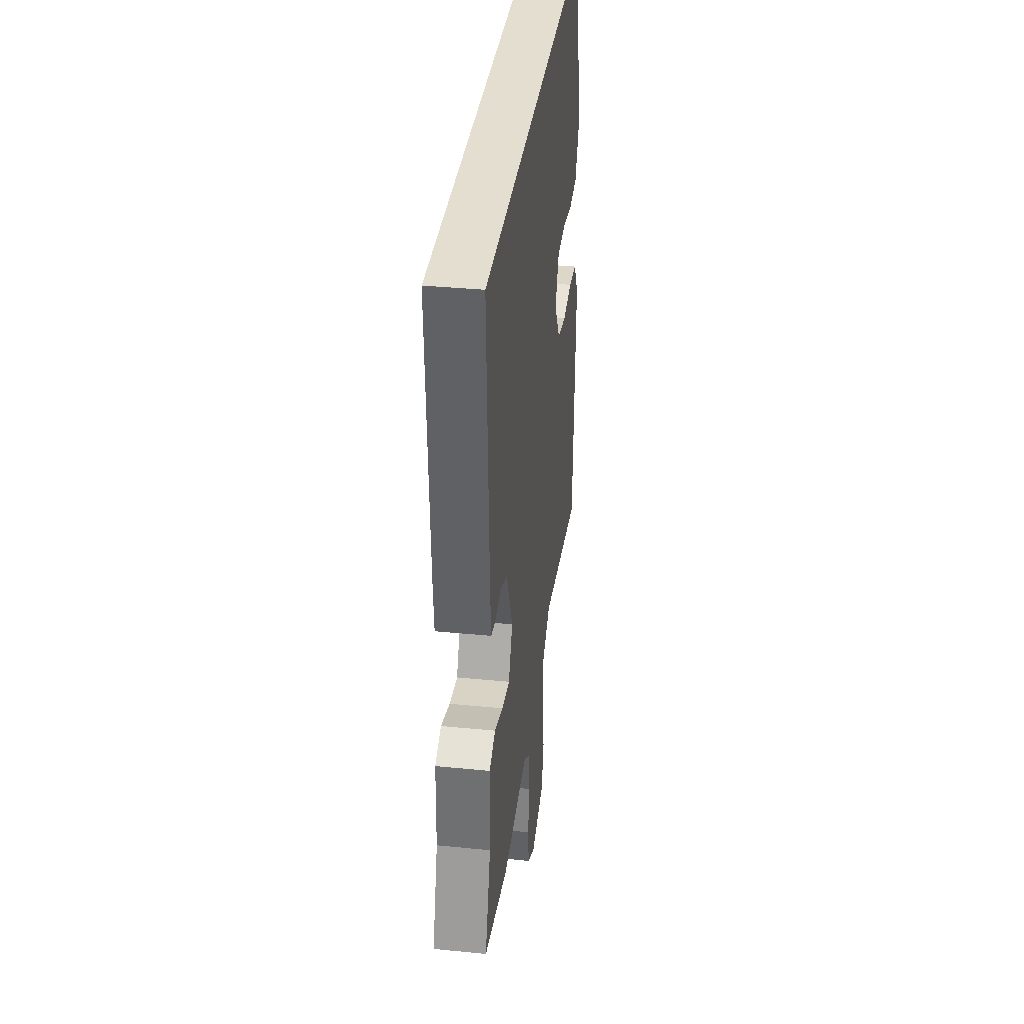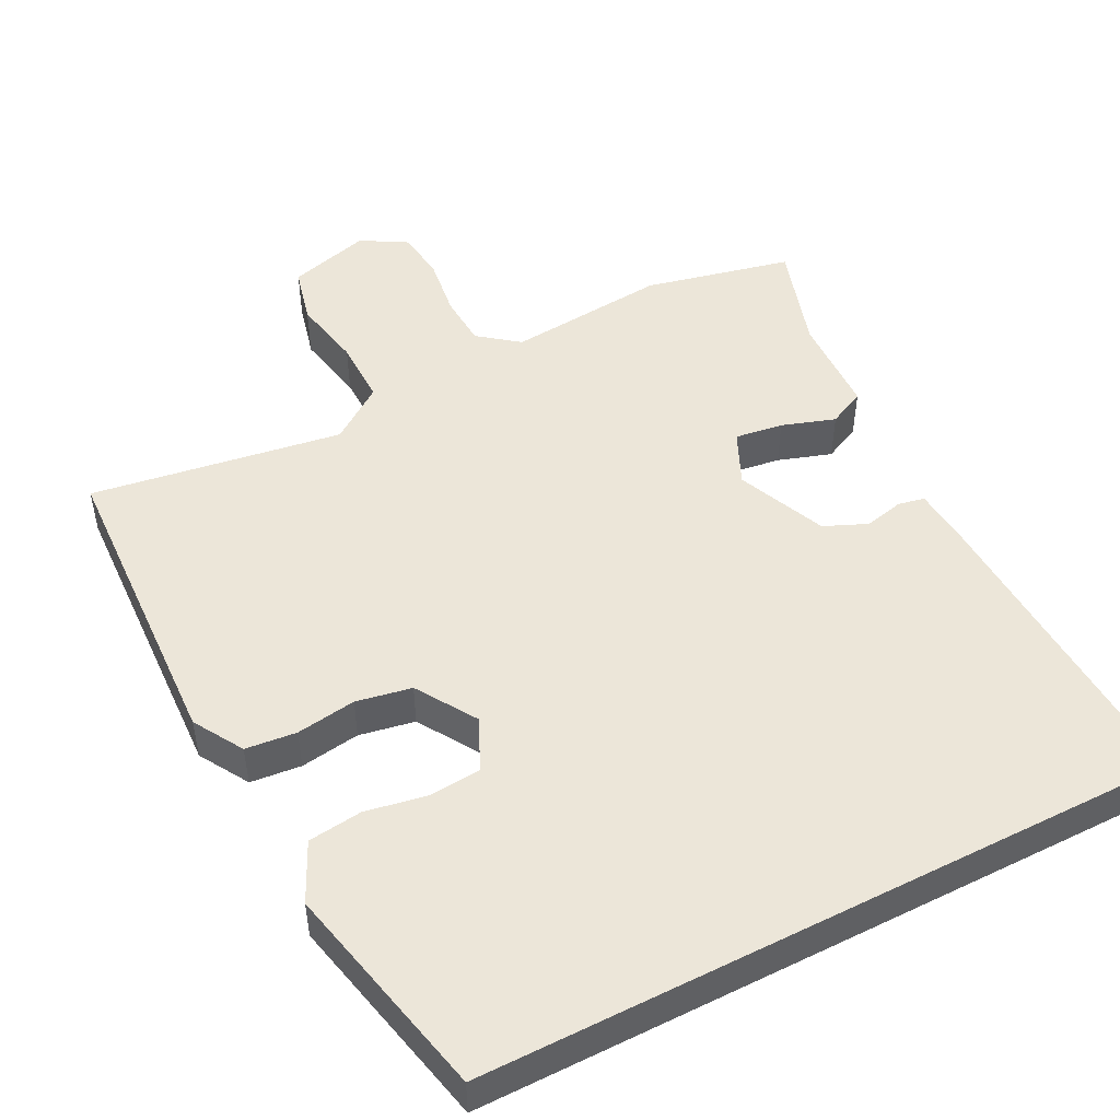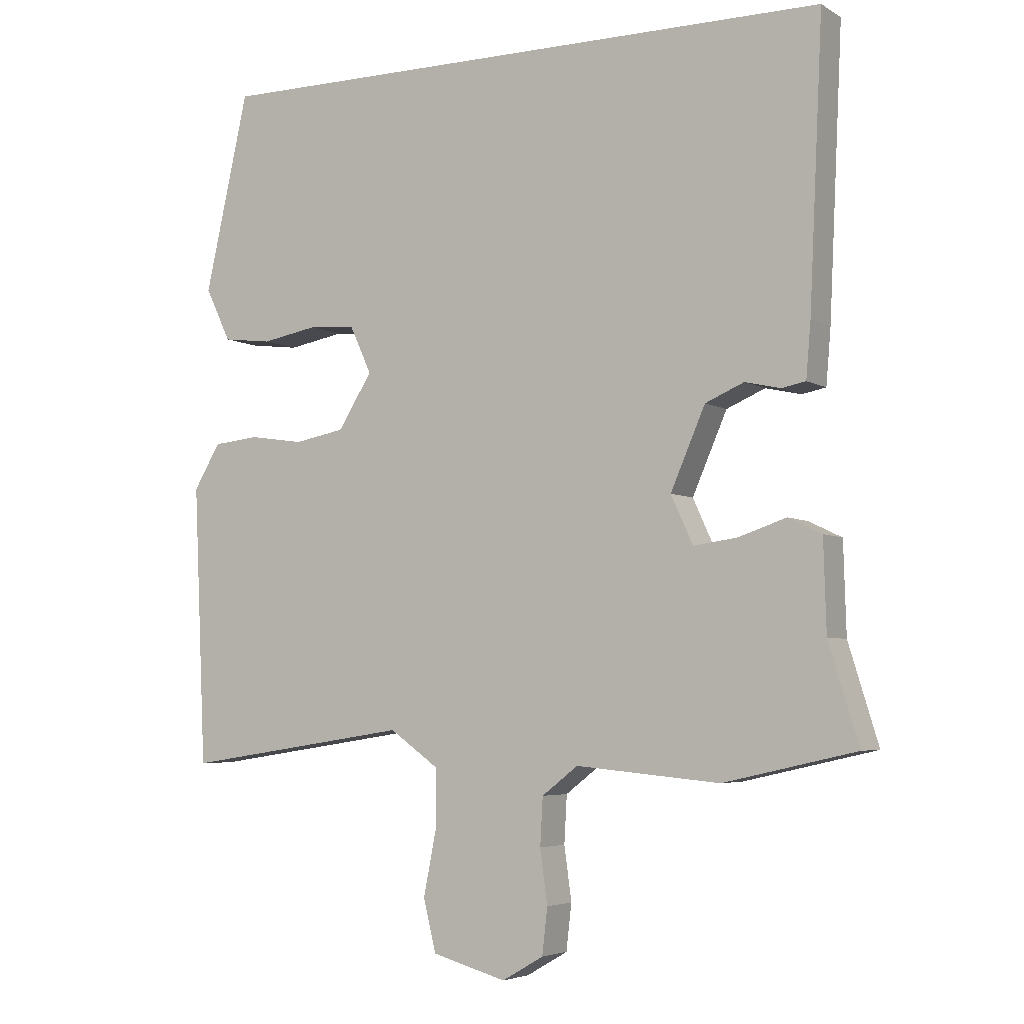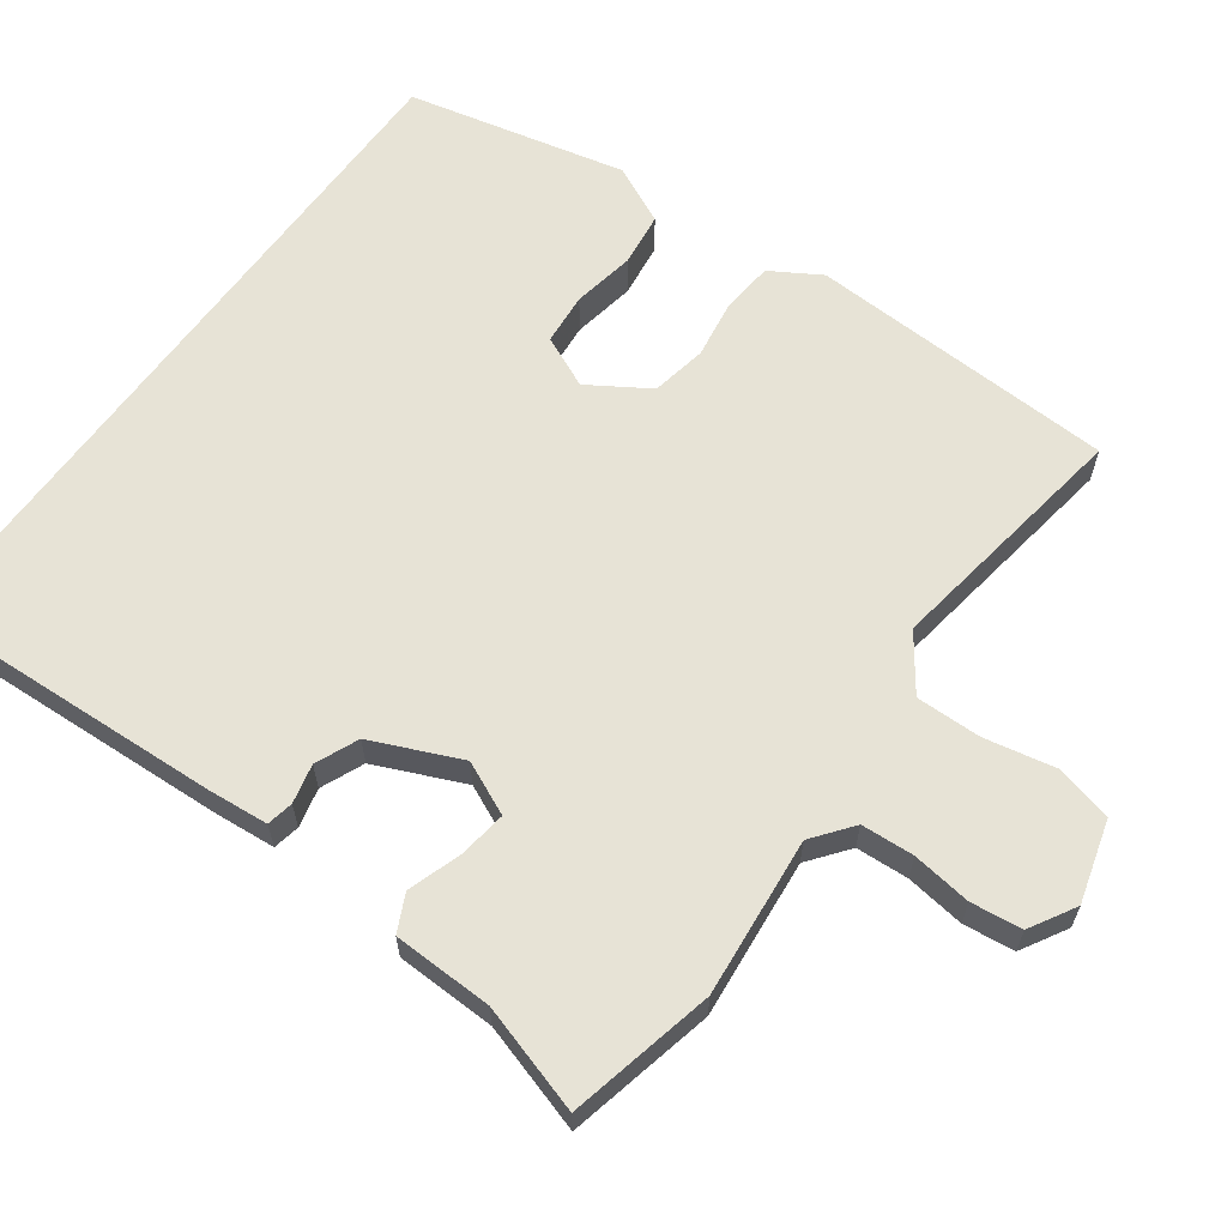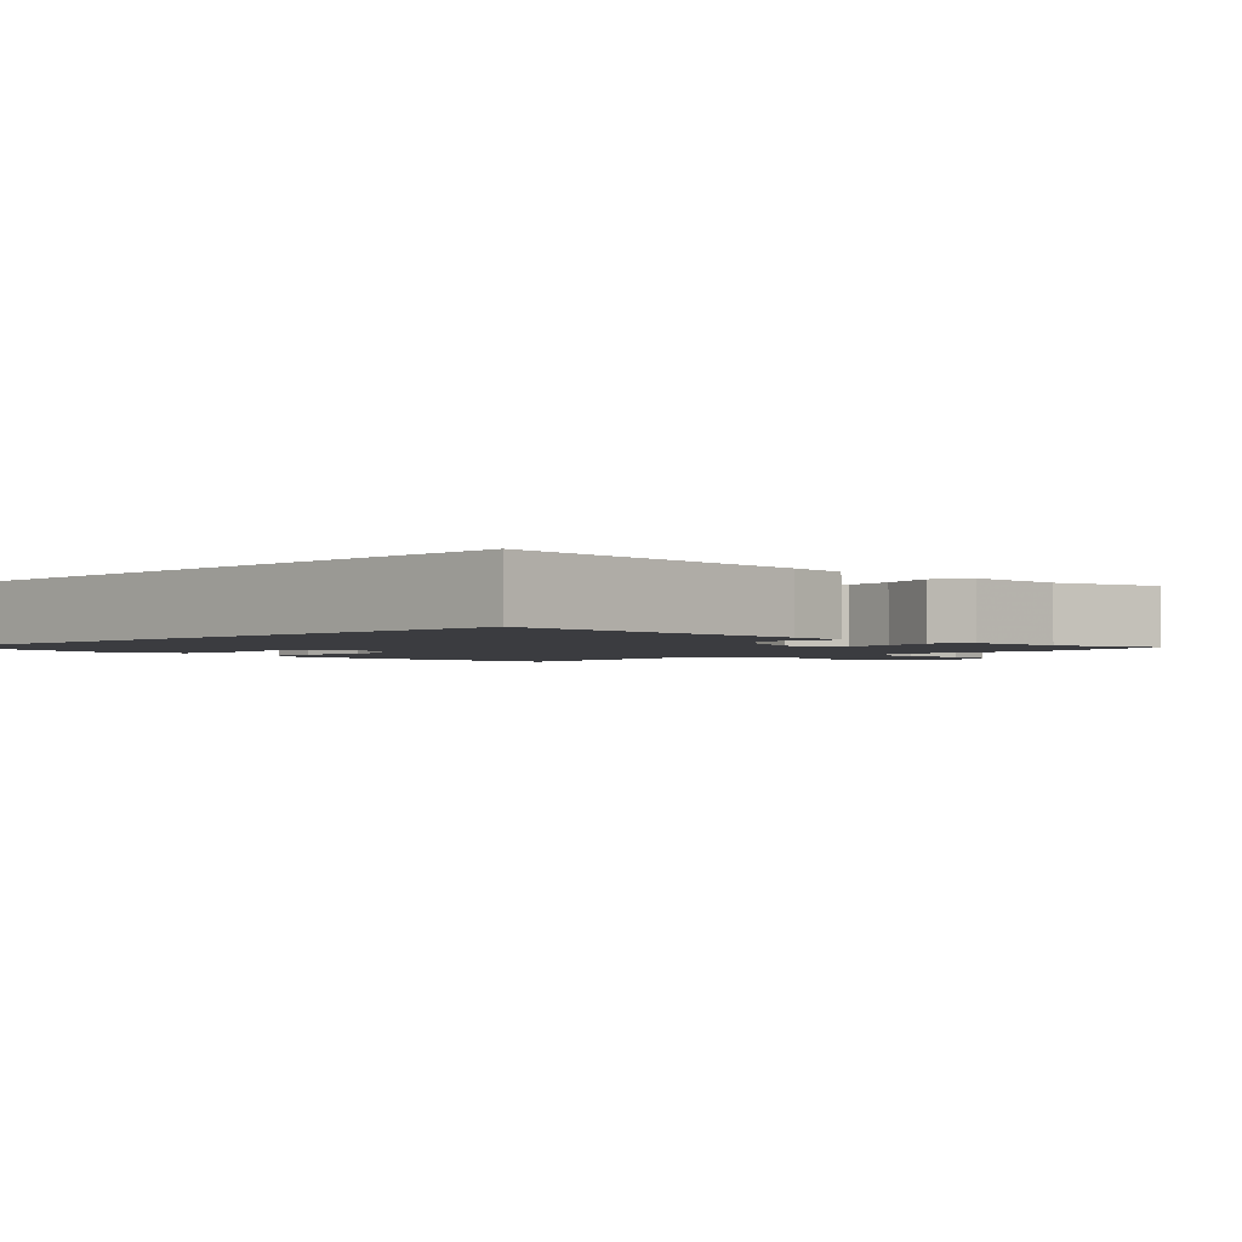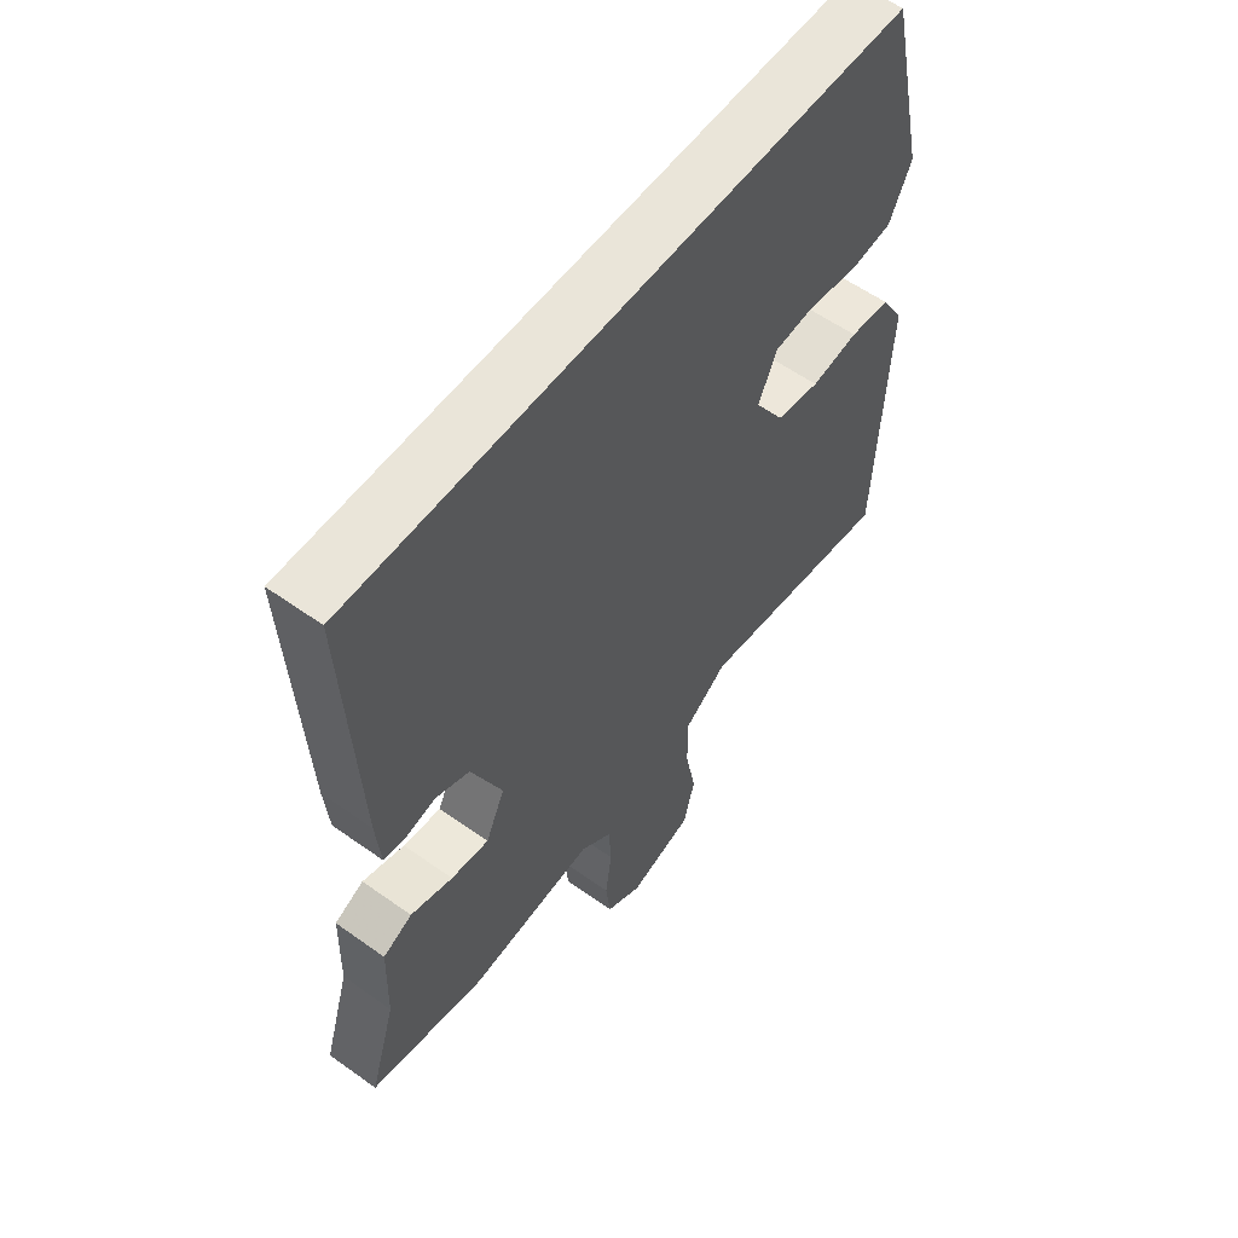
<metadata>
{"format":"obj","ext":"obj","renderer":"f3d","projection":"perspective","resolution":1024,"background":"white","views":[{"elev":35.9,"azim":97.4,"up":"+Z"},{"elev":49.4,"azim":-27.1,"up":"+Y"},{"elev":-4.7,"azim":29.8,"up":"+Z"},{"elev":62.7,"azim":125.9,"up":"+Y"},{"elev":-2.1,"azim":44.4,"up":"+Y"},{"elev":57.9,"azim":126.5,"up":"+Z"}]}
</metadata>
<code>
v 0.552 0.07 -0.488
v 0.354 0.07 -0.533
v 0.138 0.07 -0.513
v 0.084 0.07 -0.555
v 0.08 0.07 -0.626
v 0.091 0.07 -0.706
v 0.083 0.07 -0.775
v 0.021 0.07 -0.811
v -0.09 0.07 -0.78
v -0.109 0.07 -0.703
v -0.09 0.07 -0.607
v -0.089 0.07 -0.519
v -0.163 0.07 -0.466
v -0.503 0.07 -0.518
v -0.522 0.07 -0.101
v -0.482 0.07 -0.034
v -0.413 0.07 -0.027
v -0.332 0.07 -0.039
v -0.257 0.07 -0.025
v -0.206 0.07 0.056
v -0.238 0.07 0.126
v -0.308 0.07 0.132
v -0.392 0.07 0.117
v -0.465 0.07 0.126
v -0.503 0.07 0.205
v -0.437 0.07 0.5
v 0.509 0.07 0.5
v 0.489 0.07 0.078
v 0.482 0.07 -0.004
v 0.446 0.07 -0.011
v 0.393 0.07 0.001
v 0.335 0.07 -0.024
v 0.283 0.07 -0.144
v 0.316 0.07 -0.216
v 0.381 0.07 -0.207
v 0.453 0.07 -0.183
v 0.503 0.07 -0.207
v 0.507 0.07 -0.342
v 0.552 0 -0.488
v 0.354 0 -0.533
v 0.138 0 -0.513
v 0.084 0 -0.555
v 0.08 0 -0.626
v 0.091 0 -0.706
v 0.083 0 -0.775
v 0.021 0 -0.811
v -0.09 0 -0.78
v -0.109 0 -0.703
v -0.09 0 -0.607
v -0.089 0 -0.519
v -0.163 0 -0.466
v -0.503 0 -0.518
v -0.522 0 -0.101
v -0.482 0 -0.034
v -0.413 0 -0.027
v -0.332 0 -0.039
v -0.257 0 -0.025
v -0.206 0 0.056
v -0.238 0 0.126
v -0.308 0 0.132
v -0.392 0 0.117
v -0.465 0 0.126
v -0.503 0 0.205
v -0.437 0 0.5
v 0.509 0 0.5
v 0.489 0 0.078
v 0.482 0 -0.004
v 0.446 0 -0.011
v 0.393 0 0.001
v 0.335 0 -0.024
v 0.283 0 -0.144
v 0.316 0 -0.216
v 0.381 0 -0.207
v 0.453 0 -0.183
v 0.503 0 -0.207
v 0.507 0 -0.342
f 35 36 37 38
f 34 35 38 1
f 28 29 30 31
f 28 31 32
f 27 28 32
f 26 27 32 33
f 22 23 24 25
f 21 22 25 26
f 15 16 17 18
f 13 14 15 18
f 12 13 18 19
f 8 9 10 11
f 8 11 12
f 5 6 7 8
f 4 5 8 12
f 3 4 12 19
f 34 1 2 3
f 21 26 33 34
f 20 21 34 3
f 3 19 20
f 76 75 74 73
f 39 76 73 72
f 69 68 67 66
f 70 69 66
f 70 66 65
f 71 70 65 64
f 63 62 61 60
f 64 63 60 59
f 56 55 54 53
f 56 53 52 51
f 57 56 51 50
f 49 48 47 46
f 50 49 46
f 46 45 44 43
f 50 46 43 42
f 57 50 42 41
f 41 40 39 72
f 72 71 64 59
f 41 72 59 58
f 58 57 41
f 1 39 40 2
f 2 40 41 3
f 3 41 42 4
f 4 42 43 5
f 5 43 44 6
f 6 44 45 7
f 7 45 46 8
f 8 46 47 9
f 9 47 48 10
f 10 48 49 11
f 11 49 50 12
f 12 50 51 13
f 13 51 52 14
f 14 52 53 15
f 15 53 54 16
f 16 54 55 17
f 17 55 56 18
f 18 56 57 19
f 19 57 58 20
f 20 58 59 21
f 21 59 60 22
f 22 60 61 23
f 23 61 62 24
f 24 62 63 25
f 25 63 64 26
f 26 64 65 27
f 27 65 66 28
f 28 66 67 29
f 29 67 68 30
f 30 68 69 31
f 31 69 70 32
f 32 70 71 33
f 33 71 72 34
f 34 72 73 35
f 35 73 74 36
f 36 74 75 37
f 37 75 76 38
f 38 76 39 1

</code>
